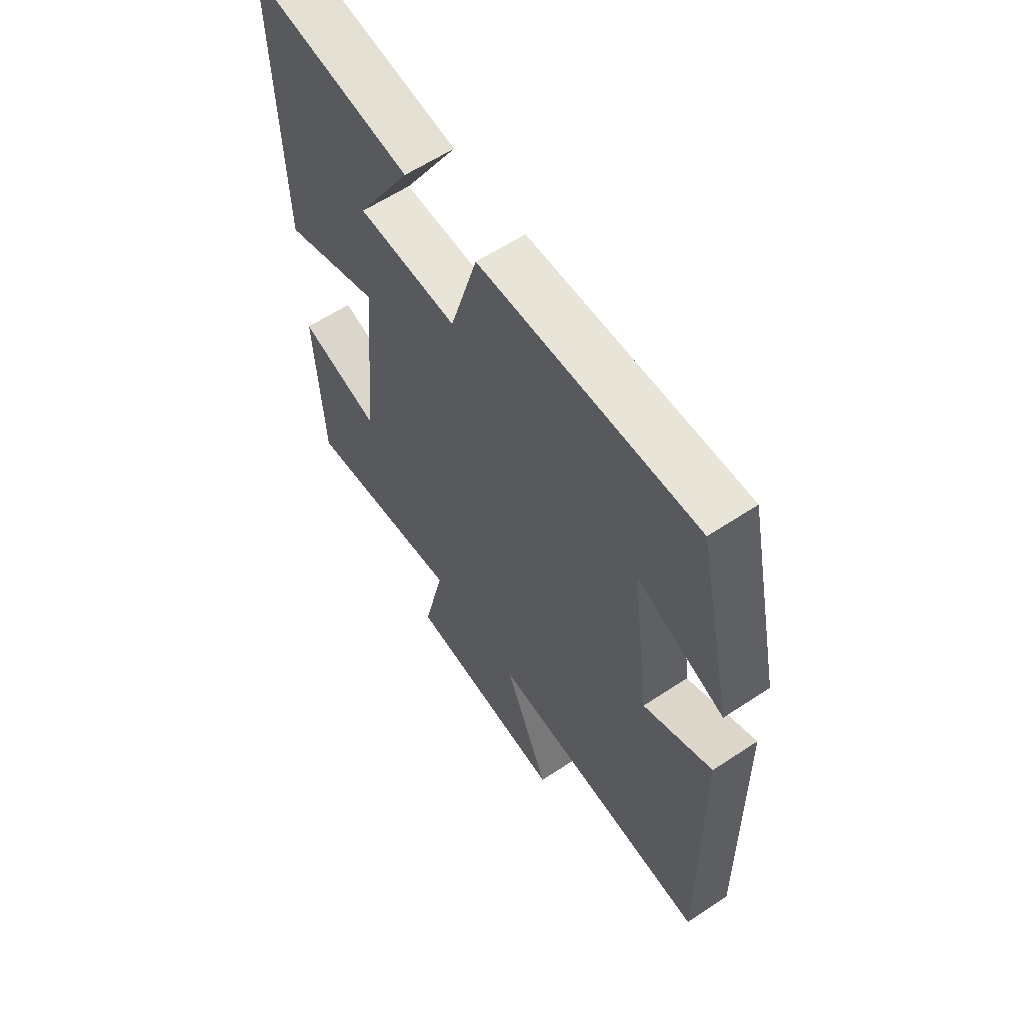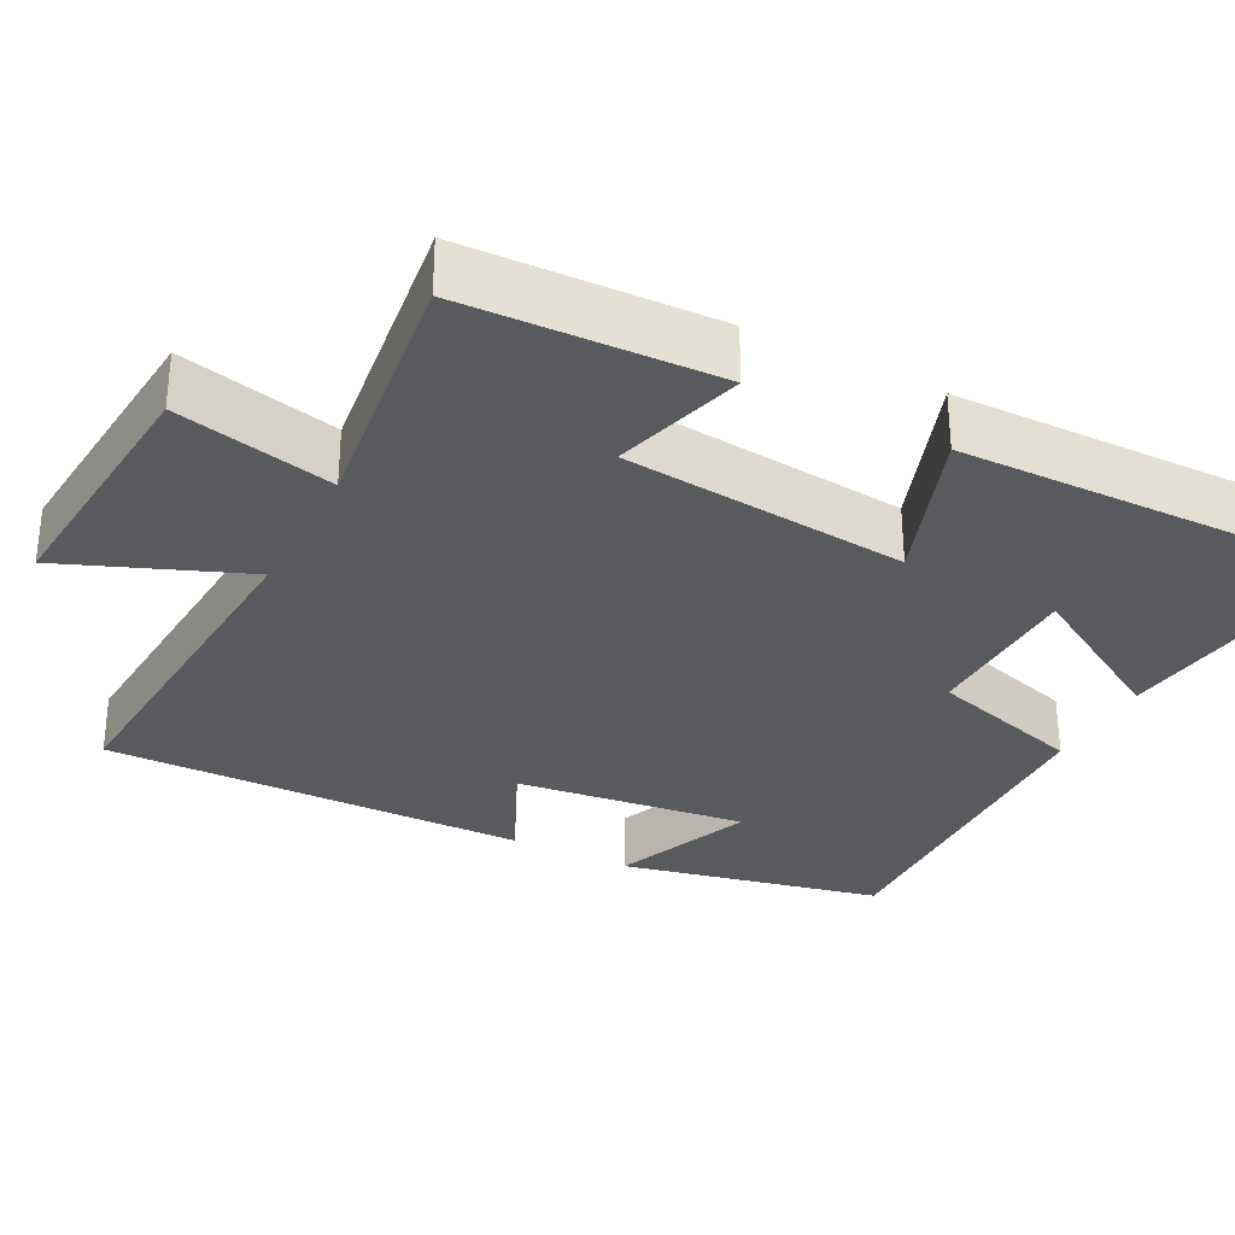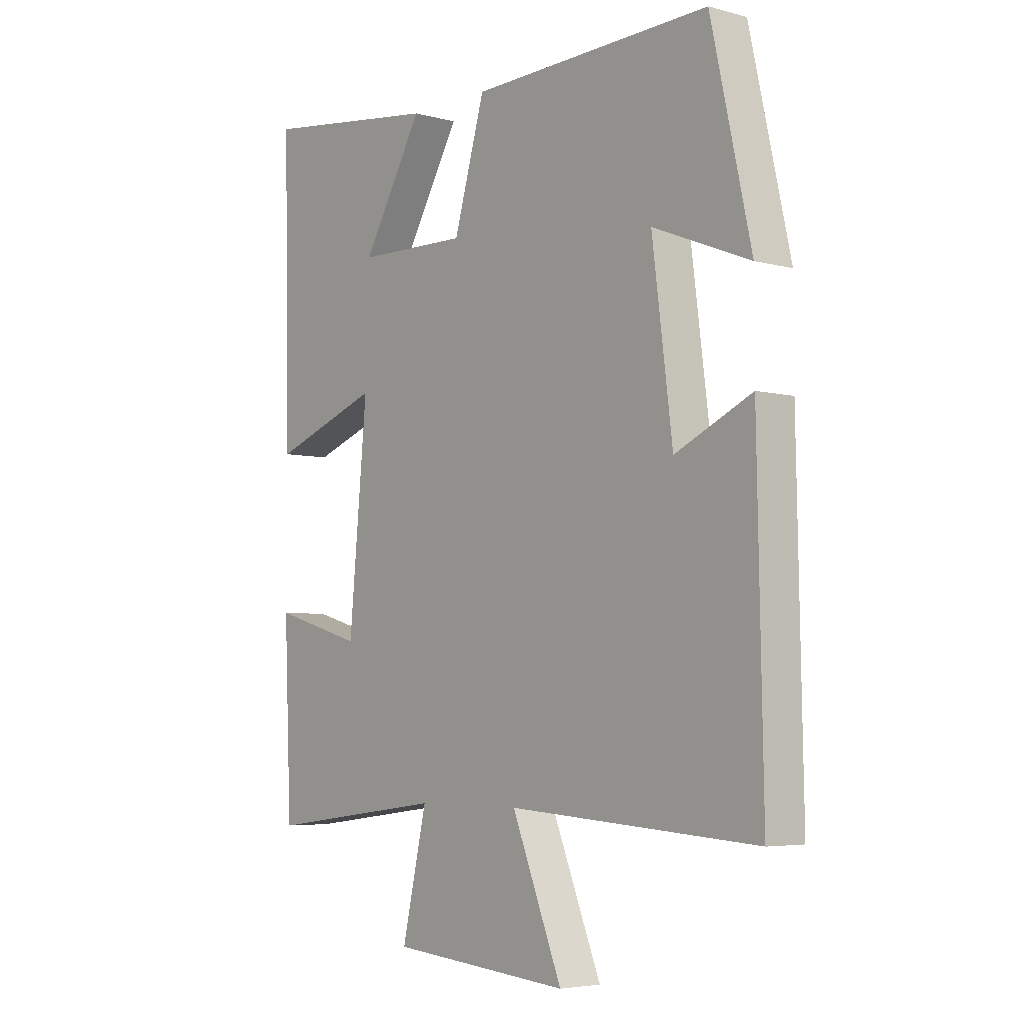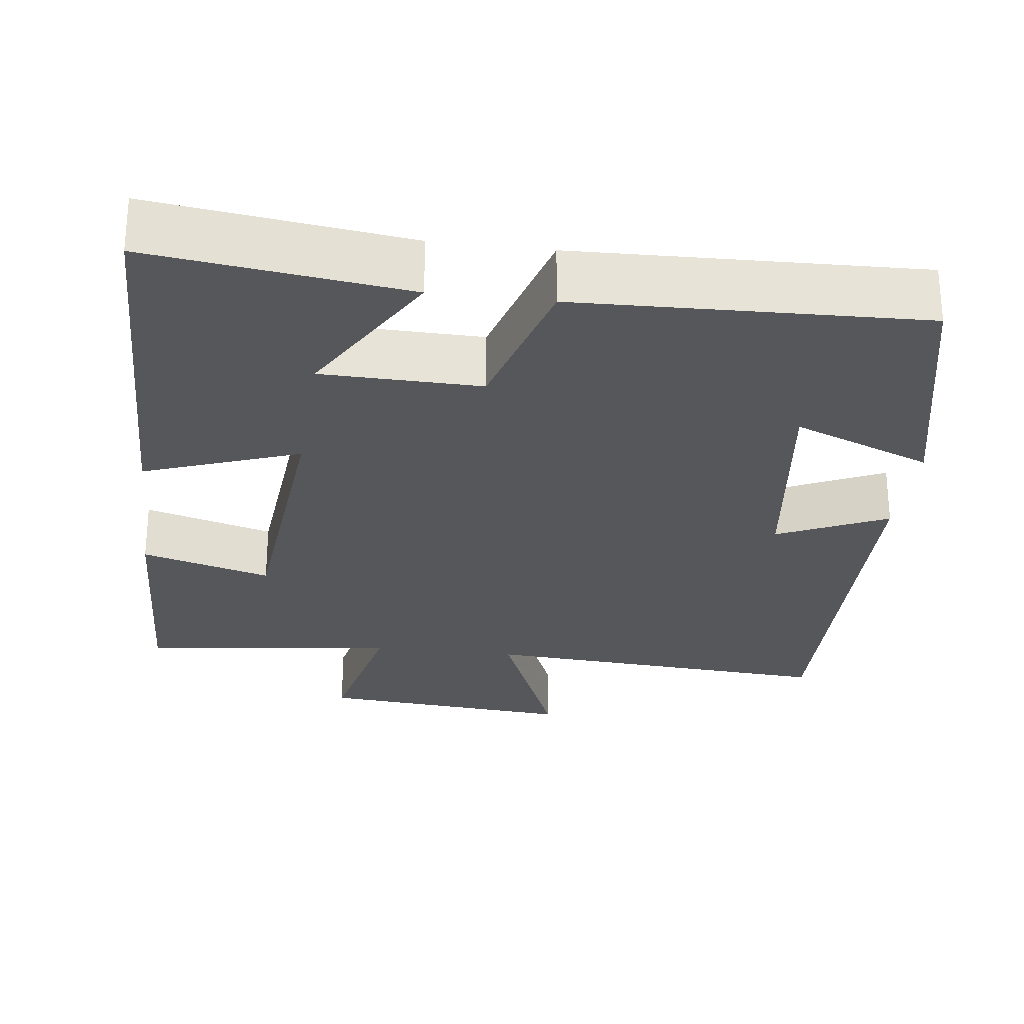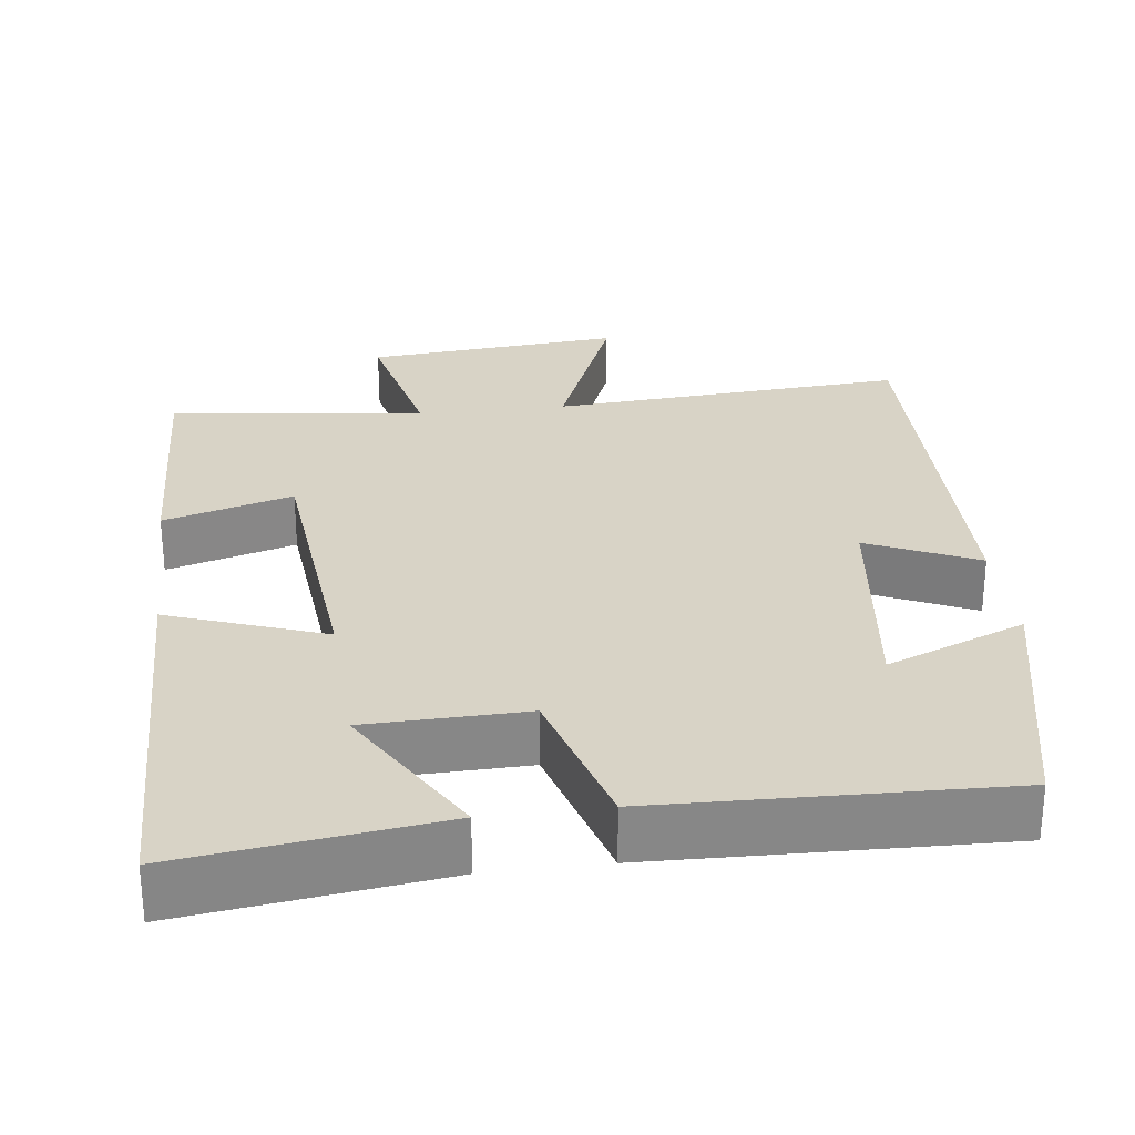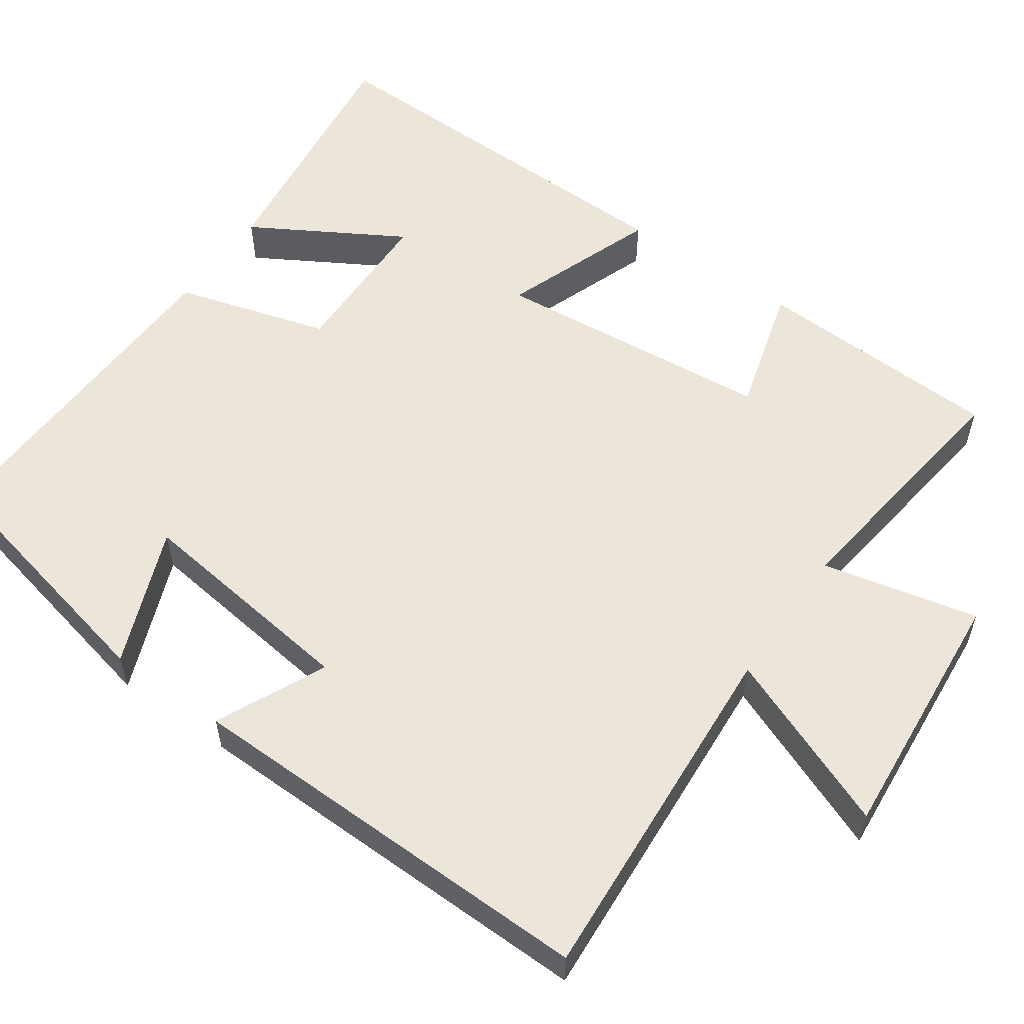
<metadata>
{"format":"obj","ext":"obj","renderer":"f3d","projection":"perspective","resolution":1024,"background":"white","views":[{"elev":60.7,"azim":55.9,"up":"+Z"},{"elev":-31.3,"azim":-117.6,"up":"+Y"},{"elev":-5.0,"azim":49.9,"up":"+Z"},{"elev":-27.2,"azim":-7.2,"up":"+Y"},{"elev":27.9,"azim":-7.3,"up":"+Y"},{"elev":56.2,"azim":125.0,"up":"+Y"}]}
</metadata>
<code>
v -0.511 0.07 0.543
v -0.176 0.07 0.5
v -0.29 0.07 0.304
v -0.082 0.07 0.3
v -0.024 0.07 0.5
v 0.425 0.07 0.515
v 0.5 0.07 0.178
v 0.319 0.07 0.25
v 0.357 0.07 -0.048
v 0.5 0.07 0.018
v 0.51 0.07 -0.531
v 0.045 0.07 -0.5
v 0.139 0.07 -0.732
v -0.197 0.07 -0.704
v -0.151 0.07 -0.5
v -0.486 0.07 -0.544
v -0.5 0.07 -0.219
v -0.331 0.07 -0.267
v -0.297 0.07 0.101
v -0.5 0.07 0.027
v -0.511 0 0.543
v -0.176 0 0.5
v -0.29 0 0.304
v -0.082 0 0.3
v -0.024 0 0.5
v 0.425 0 0.515
v 0.5 0 0.178
v 0.319 0 0.25
v 0.357 0 -0.048
v 0.5 0 0.018
v 0.51 0 -0.531
v 0.045 0 -0.5
v 0.139 0 -0.732
v -0.197 0 -0.704
v -0.151 0 -0.5
v -0.486 0 -0.544
v -0.5 0 -0.219
v -0.331 0 -0.267
v -0.297 0 0.101
v -0.5 0 0.027
f 19 20 1
f 15 16 17 18
f 15 18 19
f 12 13 14 15
f 12 15 19
f 9 10 11 12
f 8 9 12 19
f 5 6 7 8
f 4 5 8
f 3 4 8 19
f 1 2 3
f 1 3 19
f 21 40 39
f 38 37 36 35
f 39 38 35
f 35 34 33 32
f 39 35 32
f 32 31 30 29
f 39 32 29 28
f 28 27 26 25
f 28 25 24
f 39 28 24 23
f 23 22 21
f 39 23 21
f 1 21 22 2
f 2 22 23 3
f 3 23 24 4
f 4 24 25 5
f 5 25 26 6
f 6 26 27 7
f 7 27 28 8
f 8 28 29 9
f 9 29 30 10
f 10 30 31 11
f 11 31 32 12
f 12 32 33 13
f 13 33 34 14
f 14 34 35 15
f 15 35 36 16
f 16 36 37 17
f 17 37 38 18
f 18 38 39 19
f 19 39 40 20
f 20 40 21 1

</code>
